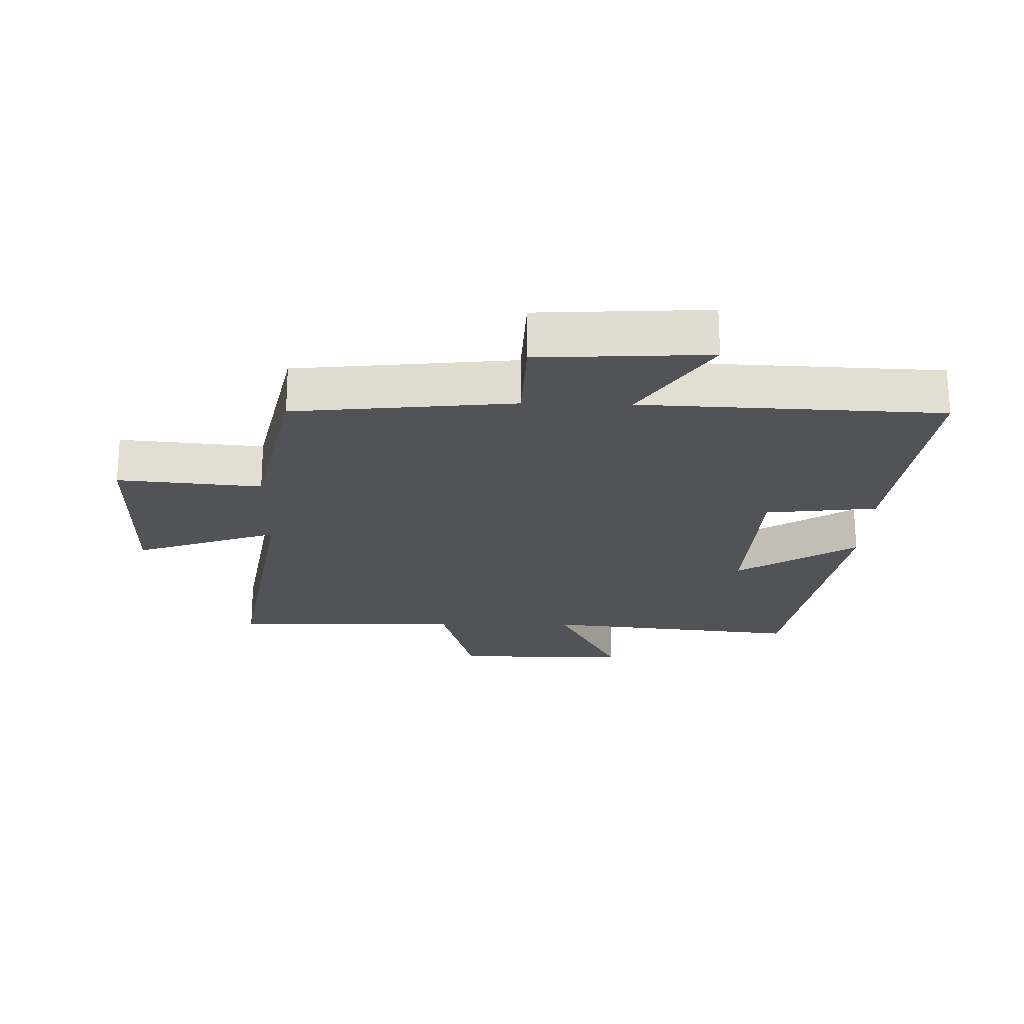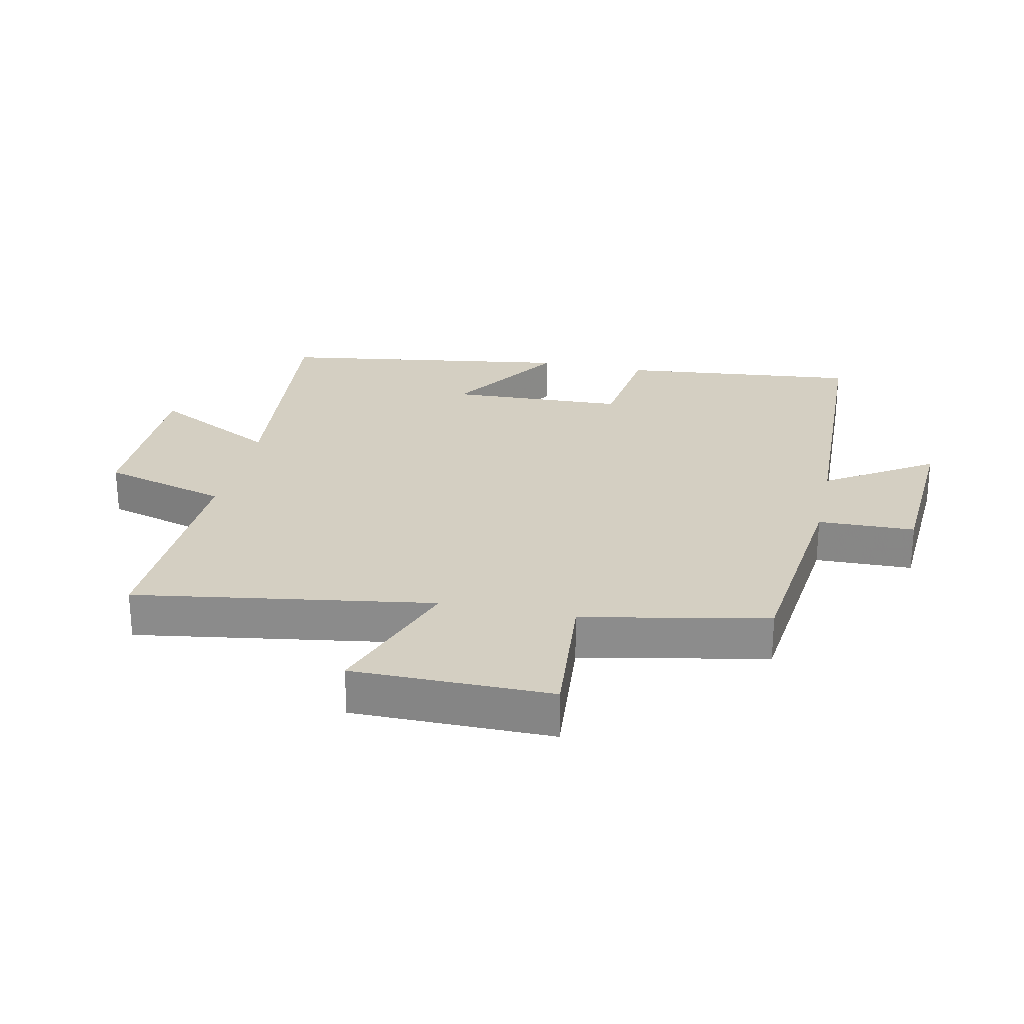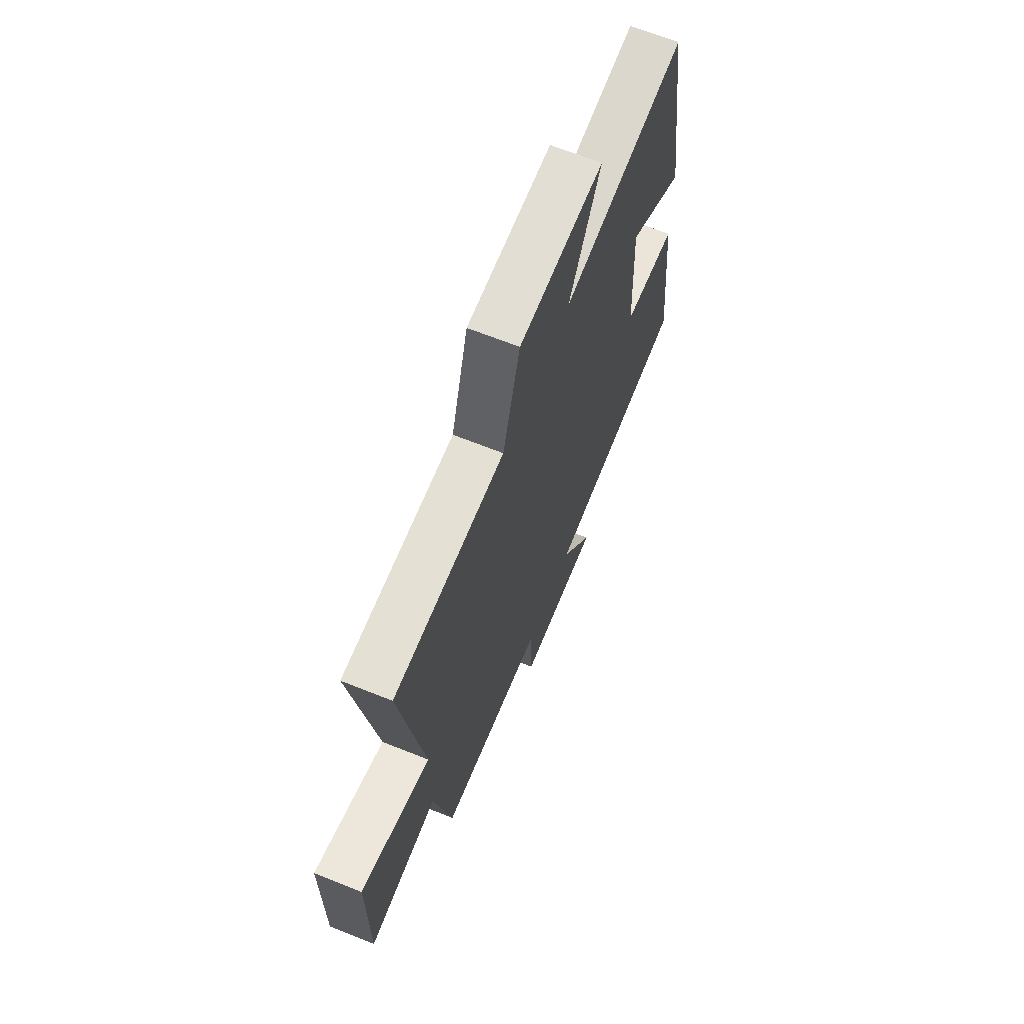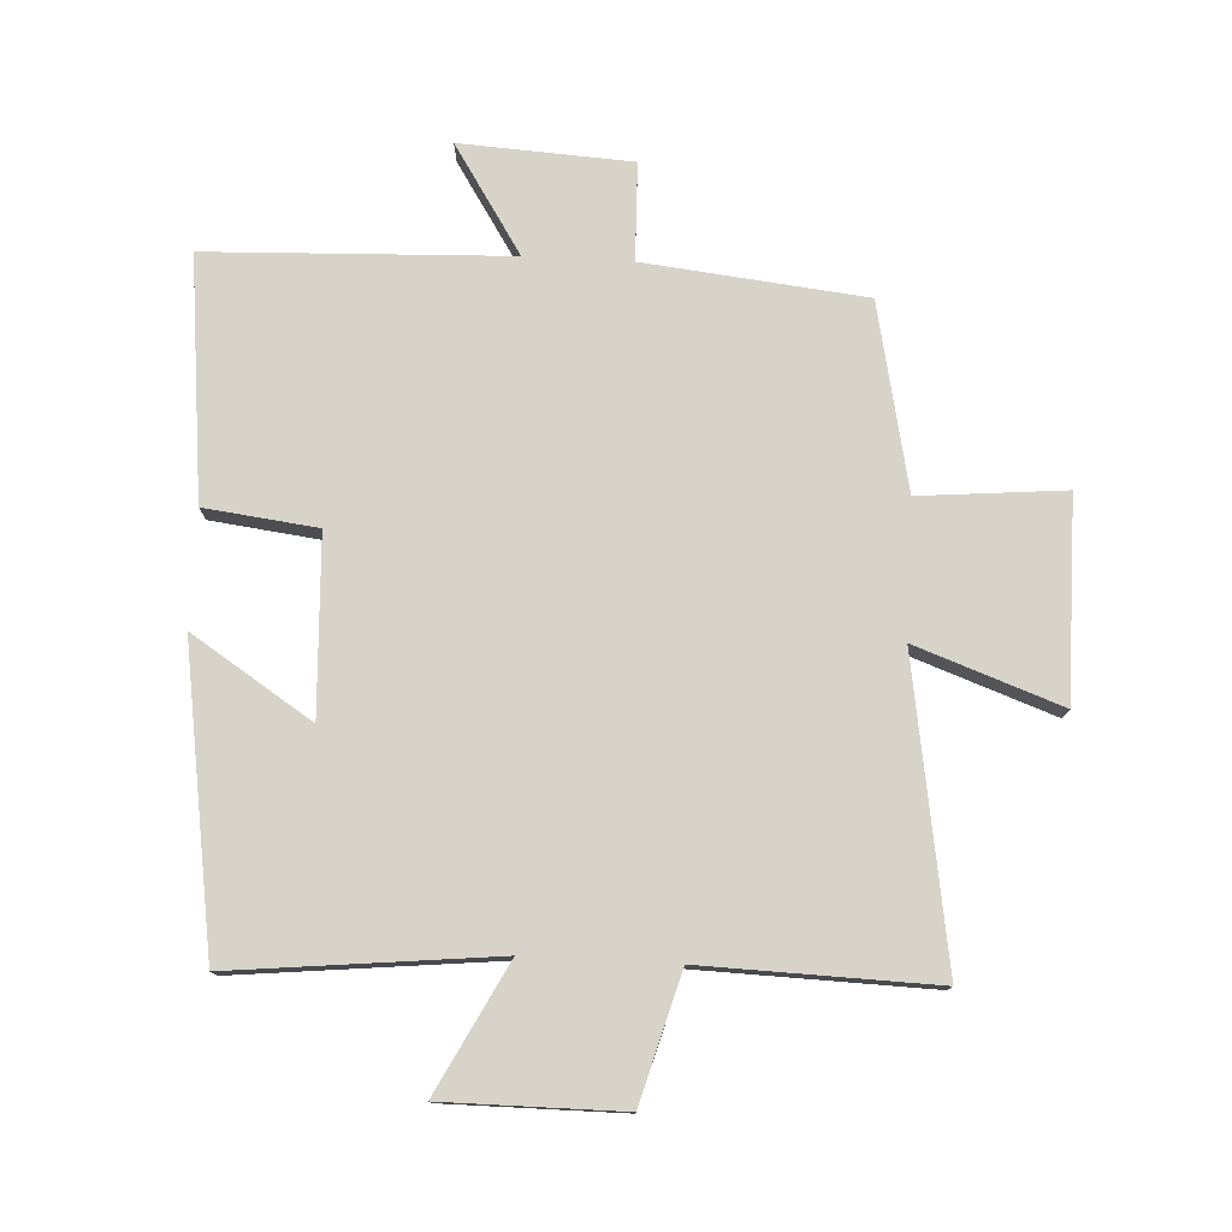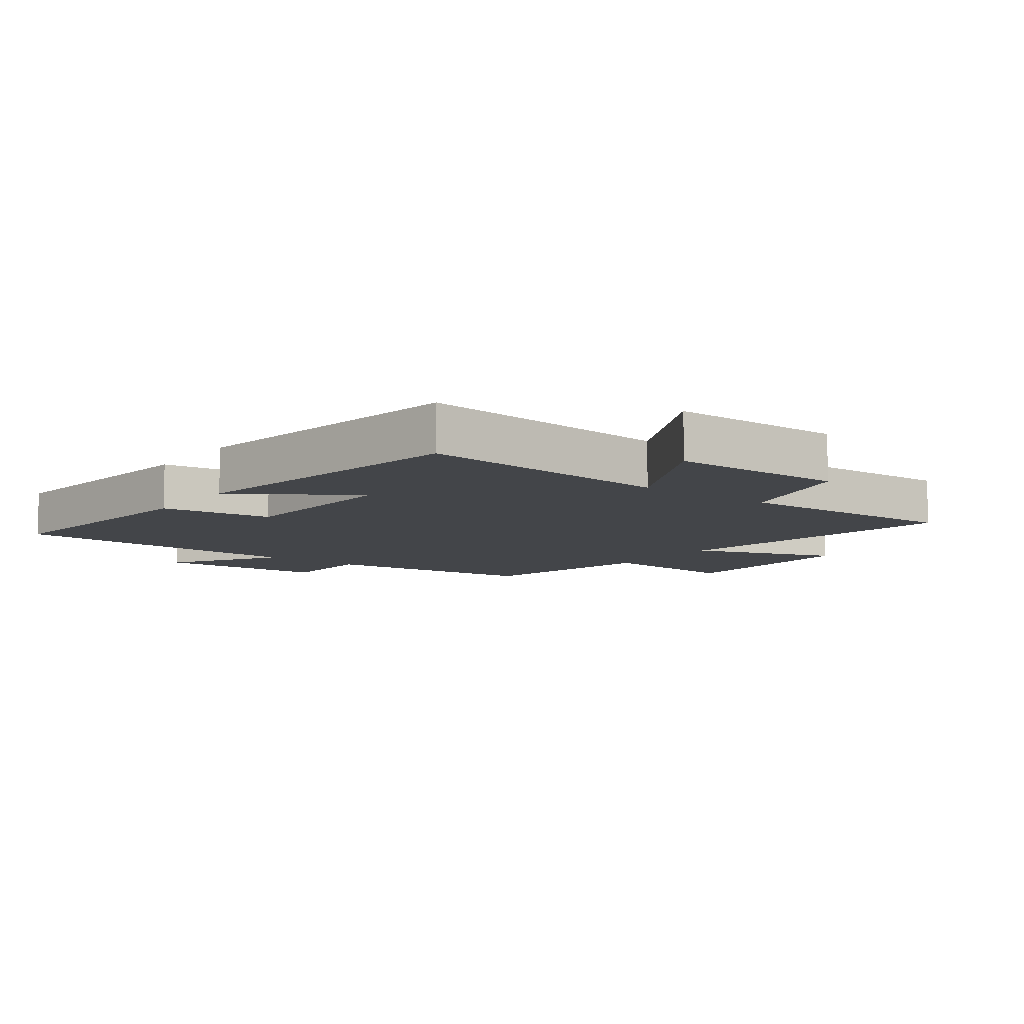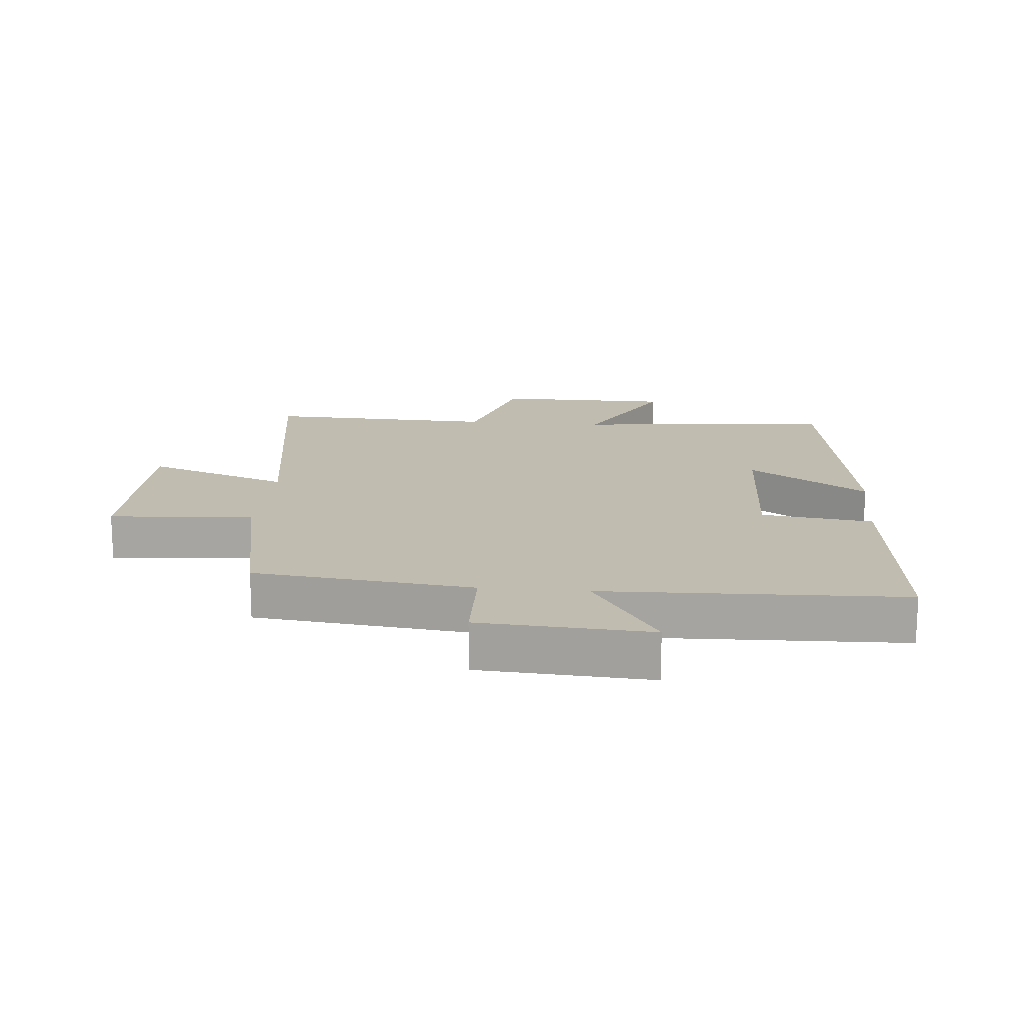
<metadata>
{"format":"obj","ext":"obj","renderer":"f3d","projection":"perspective","resolution":1024,"background":"white","views":[{"elev":-21.8,"azim":178.4,"up":"+Y"},{"elev":25.7,"azim":102.2,"up":"+Y"},{"elev":67.2,"azim":111.8,"up":"+Z"},{"elev":77.2,"azim":2.9,"up":"+Y"},{"elev":-8.9,"azim":-36.8,"up":"+Y"},{"elev":16.3,"azim":-174.6,"up":"+Y"}]}
</metadata>
<code>
v 0.44 0.07 -0.462
v 0.095 0.07 -0.5
v 0.091 0.07 -0.653
v -0.177 0.07 -0.669
v -0.069 0.07 -0.5
v -0.54 0.07 -0.483
v -0.5 0.07 -0.104
v -0.324 0.07 -0.082
v -0.312 0.07 0.196
v -0.5 0.07 0.074
v -0.429 0.07 0.542
v -0.019 0.07 0.5
v -0.123 0.07 0.699
v 0.155 0.07 0.699
v 0.211 0.07 0.5
v 0.574 0.07 0.511
v 0.5 0.07 0.041
v 0.727 0.07 0.123
v 0.727 0.07 -0.191
v 0.5 0.07 -0.171
v 0.44 0 -0.462
v 0.095 0 -0.5
v 0.091 0 -0.653
v -0.177 0 -0.669
v -0.069 0 -0.5
v -0.54 0 -0.483
v -0.5 0 -0.104
v -0.324 0 -0.082
v -0.312 0 0.196
v -0.5 0 0.074
v -0.429 0 0.542
v -0.019 0 0.5
v -0.123 0 0.699
v 0.155 0 0.699
v 0.211 0 0.5
v 0.574 0 0.511
v 0.5 0 0.041
v 0.727 0 0.123
v 0.727 0 -0.191
v 0.5 0 -0.171
f 17 18 19 20
f 17 20 1 2
f 15 16 17 2
f 12 13 14 15
f 12 15 2
f 9 10 11 12
f 12 2 3
f 9 12 3
f 8 9 3
f 5 6 7 8
f 5 8 3
f 3 4 5
f 40 39 38 37
f 22 21 40 37
f 22 37 36 35
f 35 34 33 32
f 22 35 32
f 32 31 30 29
f 23 22 32
f 23 32 29
f 23 29 28
f 28 27 26 25
f 23 28 25
f 25 24 23
f 1 21 22 2
f 2 22 23 3
f 3 23 24 4
f 4 24 25 5
f 5 25 26 6
f 6 26 27 7
f 7 27 28 8
f 8 28 29 9
f 9 29 30 10
f 10 30 31 11
f 11 31 32 12
f 12 32 33 13
f 13 33 34 14
f 14 34 35 15
f 15 35 36 16
f 16 36 37 17
f 17 37 38 18
f 18 38 39 19
f 19 39 40 20
f 20 40 21 1

</code>
